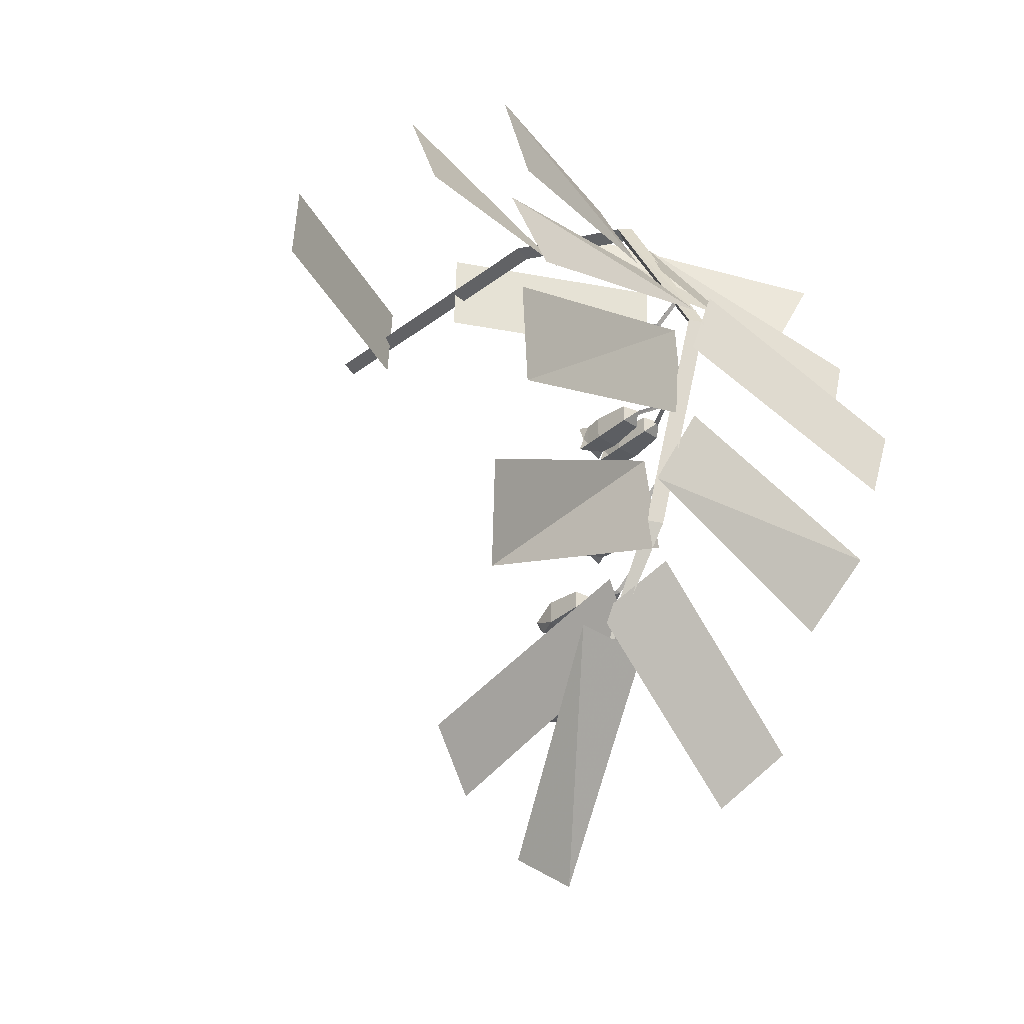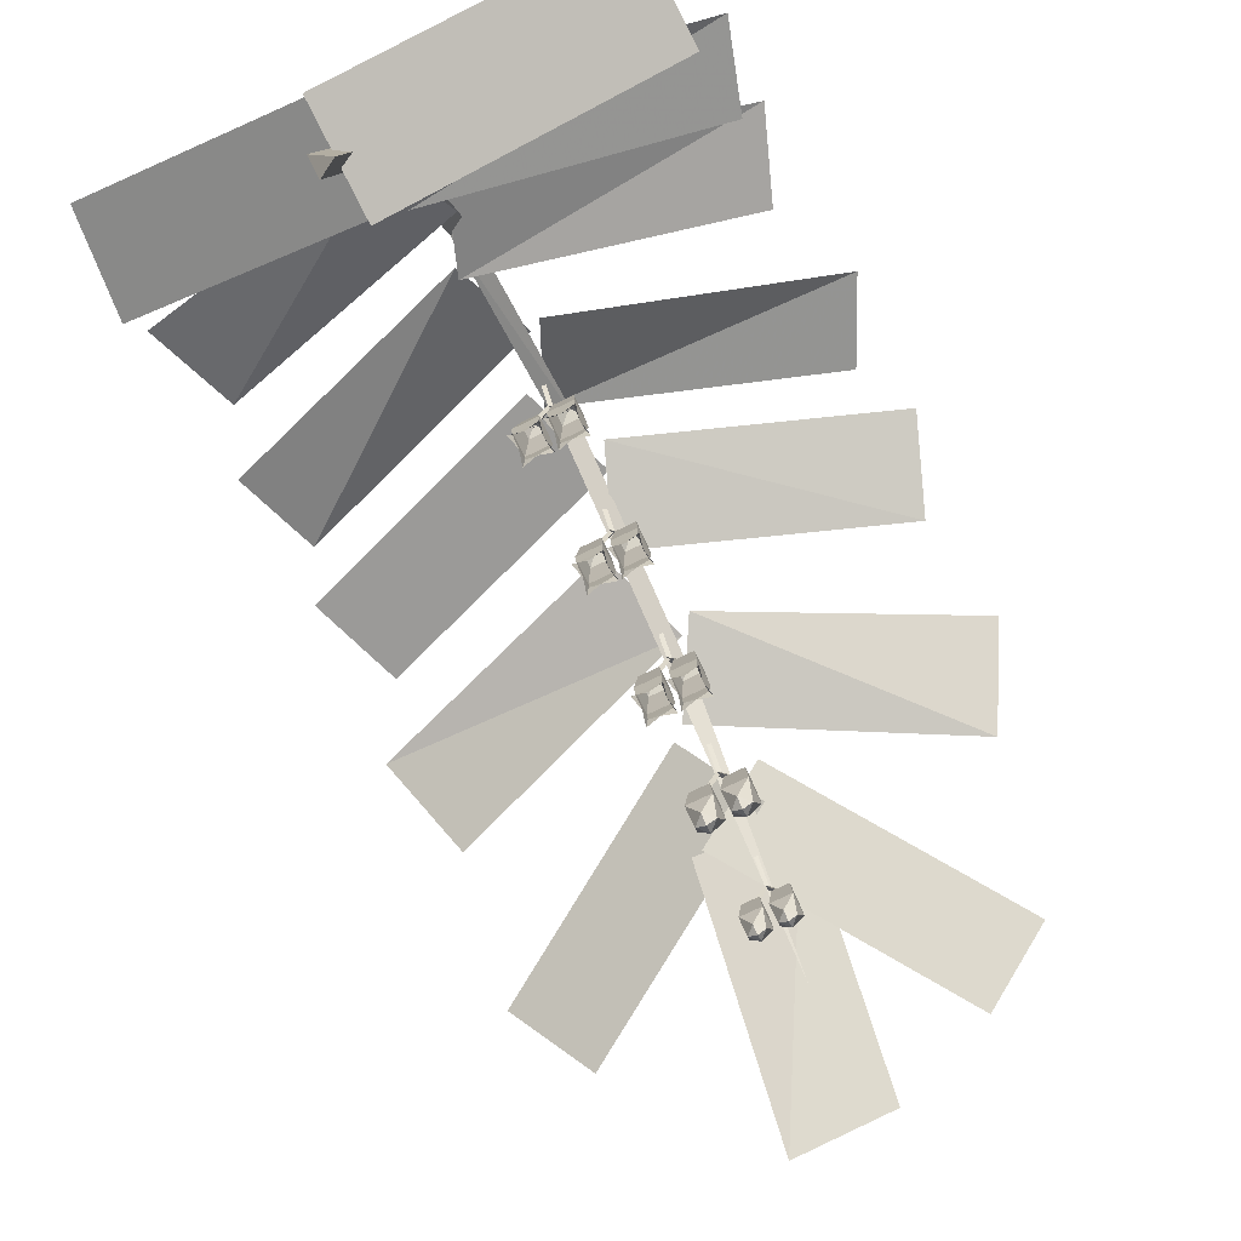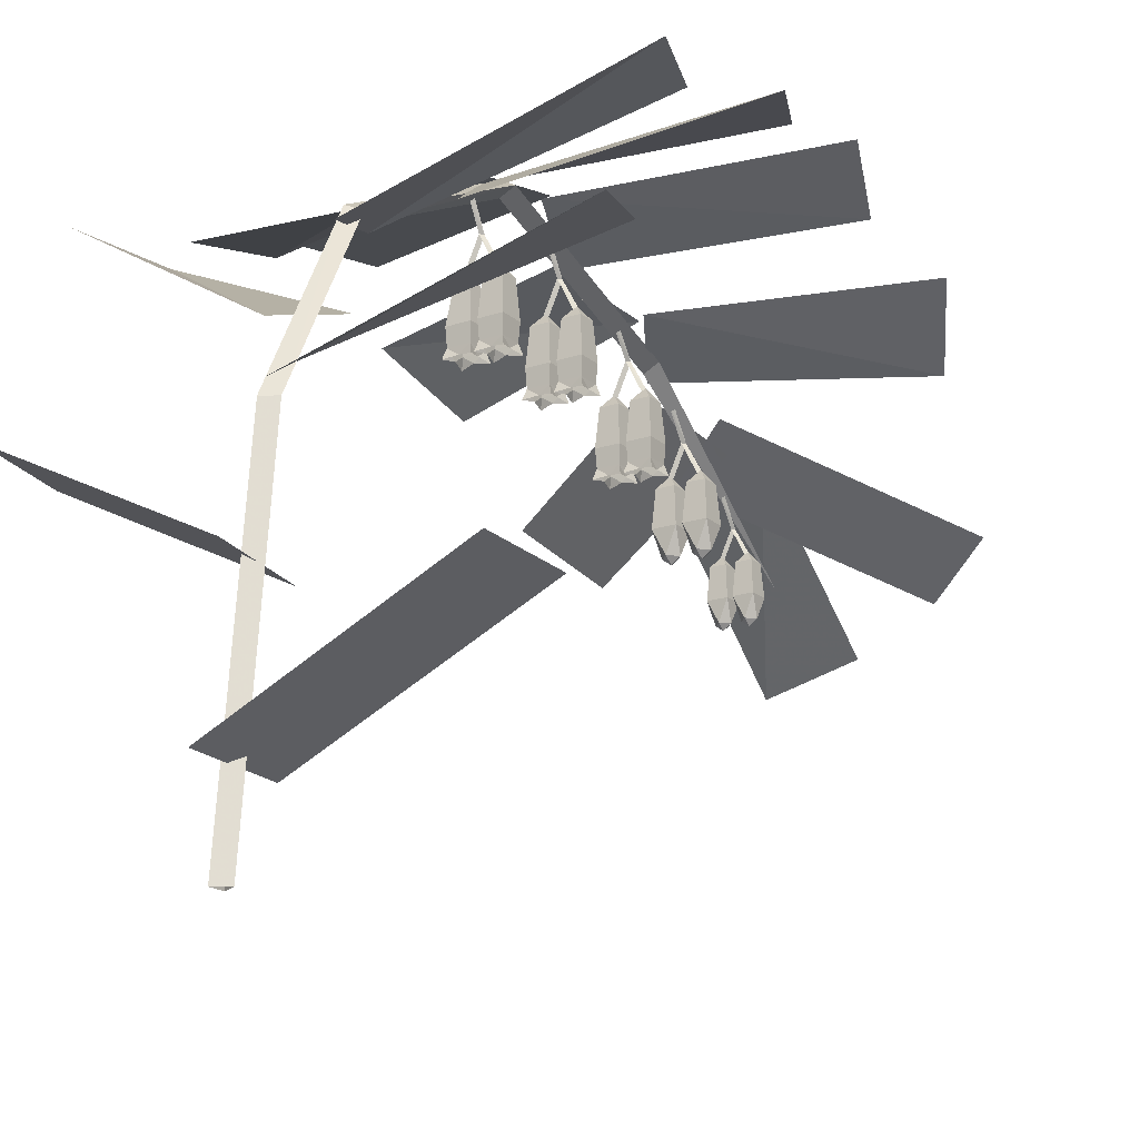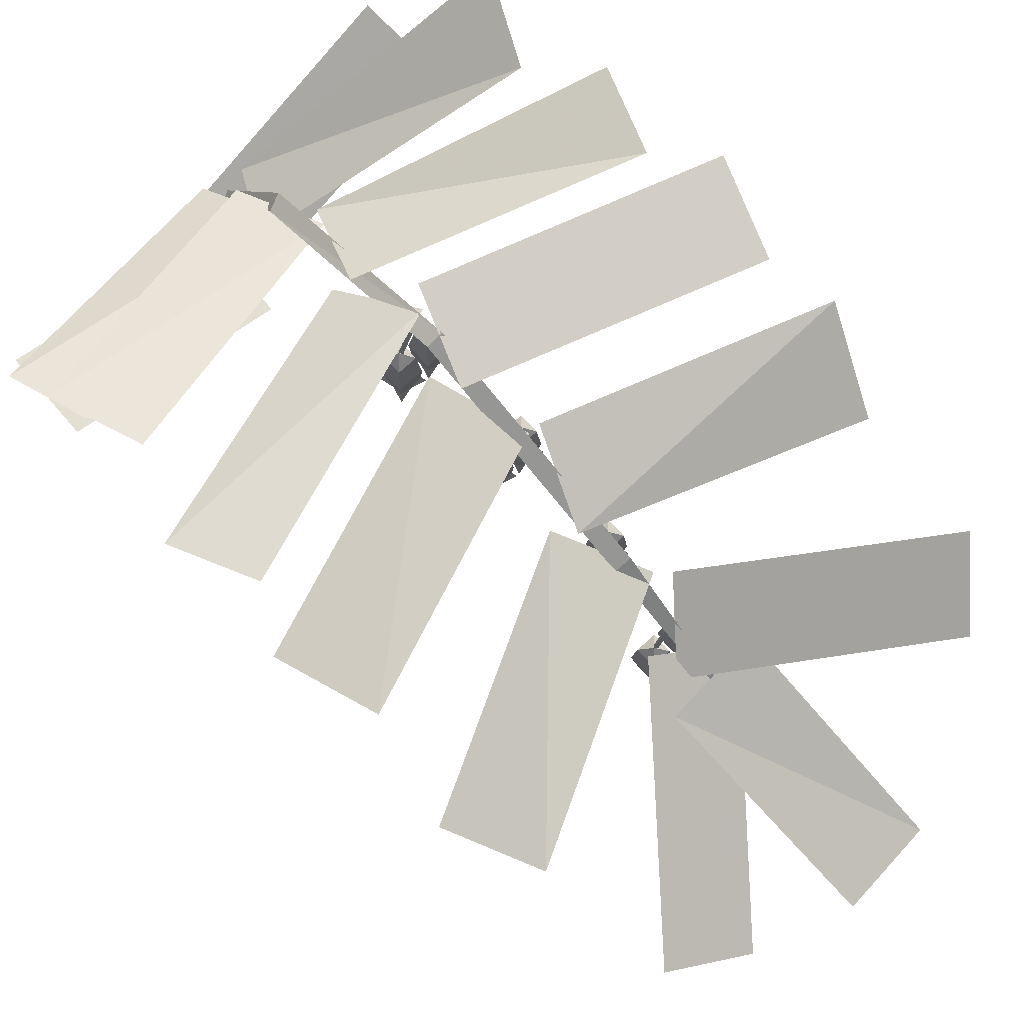
<metadata>
{"format":"obj","ext":"obj","renderer":"f3d","projection":"perspective","resolution":1024,"background":"white","views":[{"elev":-34.8,"azim":139.2,"up":"+Z"},{"elev":-75.3,"azim":25.5,"up":"+Y"},{"elev":-18.5,"azim":32.7,"up":"+Y"},{"elev":76.7,"azim":137.7,"up":"+Y"}]}
</metadata>
<code>
v 0.01413 1.065 -0.6102
v 0.05432 1.065 -0.6102
v 0.01413 1.065 -0.6504
v 0.05432 1.065 -0.6504
v 0.03422 1.092 -0.6303
v 0.06026 0.9852 -0.6043
v 0.00818 0.9852 -0.6043
v 0.00818 0.9852 -0.6564
v 0.06026 0.9852 -0.6564
v -0.04745 1.065 -0.6143
v -0.0153 1.065 -0.6143
v -0.04745 1.065 -0.6464
v -0.0153 1.065 -0.6464
v -0.03138 1.092 -0.6303
v -0.001583 0.9247 -0.6005
v -0.06118 0.9247 -0.6005
v -0.06118 0.9244 -0.6601
v -0.001583 0.9244 -0.6601
v -0.005352 0.9852 -0.6564
v -0.05741 0.9852 -0.6564
v -0.05741 0.9852 -0.6043
v -0.005352 0.9852 -0.6043
v -0.007736 0.9463 -0.6067
v -0.05502 0.9463 -0.6067
v -0.05502 0.9463 -0.654
v -0.007736 0.9463 -0.654
v -0.03138 0.9298 -0.6074
v -0.05432 0.9298 -0.6303
v -0.03138 0.9298 -0.6533
v -0.008436 0.9298 -0.6303
v 0.05786 0.9464 -0.6067
v 0.01058 0.9464 -0.6067
v 0.01058 0.9464 -0.654
v 0.05786 0.9464 -0.654
v 0.06411 0.9248 -0.6005
v 0.004334 0.9248 -0.6005
v 0.004334 0.9248 -0.6602
v 0.06411 0.9248 -0.6602
v 0.05717 0.9298 -0.6303
v 0.03422 0.9298 -0.6533
v 0.01127 0.9298 -0.6303
v 0.03422 0.9298 -0.6074
v 0.01213 0.797 -1.464
v 0.04613 0.797 -1.464
v 0.01213 0.797 -1.498
v 0.04613 0.797 -1.498
v 0.02913 0.8194 -1.481
v 0.05116 0.7293 -1.459
v 0.007097 0.7293 -1.459
v 0.007097 0.7293 -1.503
v 0.05116 0.7293 -1.503
v -0.04337 0.797 -1.464
v -0.009371 0.797 -1.464
v -0.04337 0.797 -1.498
v -0.009371 0.797 -1.498
v -0.02637 0.8194 -1.481
v -0.004352 0.7292 -1.503
v -0.04839 0.7292 -1.503
v -0.04839 0.7292 -1.459
v -0.004352 0.7292 -1.459
v -0.02637 0.6842 -1.464
v -0.04325 0.6842 -1.481
v -0.02637 0.6842 -1.498
v -0.009494 0.6842 -1.481
v 0.04601 0.6842 -1.481
v 0.02913 0.6842 -1.498
v 0.01224 0.6842 -1.481
v 0.02913 0.6842 -1.464
v -0.02637 0.672 -1.481
v 0.02913 0.672 -1.481
v 0.01413 0.8999 -1.28
v 0.05432 0.8999 -1.28
v 0.01413 0.8999 -1.32
v 0.05432 0.8999 -1.32
v 0.03422 0.9265 -1.3
v 0.06026 0.8199 -1.274
v 0.00818 0.8199 -1.274
v 0.00818 0.8199 -1.326
v 0.06026 0.8199 -1.326
v -0.05147 0.8999 -1.28
v -0.01128 0.8999 -1.28
v -0.05147 0.8999 -1.32
v -0.01128 0.8999 -1.32
v -0.03138 0.9265 -1.3
v -0.005352 0.8199 -1.326
v -0.05741 0.8199 -1.326
v -0.05741 0.8199 -1.274
v -0.005352 0.8199 -1.274
v -0.03138 0.7667 -1.28
v -0.05133 0.7667 -1.3
v -0.03138 0.7667 -1.32
v -0.01143 0.7667 -1.3
v 0.05418 0.7667 -1.3
v 0.03422 0.7667 -1.32
v 0.01426 0.7667 -1.3
v 0.03422 0.7667 -1.28
v -0.03138 0.7522 -1.3
v 0.03422 0.7522 -1.3
v 0.01413 0.9967 -1.084
v 0.05432 0.9967 -1.084
v 0.01413 0.9967 -1.124
v 0.05432 0.9967 -1.124
v 0.03422 1.023 -1.104
v 0.06026 0.9166 -1.078
v 0.00818 0.9166 -1.078
v 0.00818 0.9166 -1.13
v 0.06026 0.9166 -1.13
v -0.05147 0.9967 -1.084
v -0.01128 0.9967 -1.084
v -0.05147 0.9967 -1.124
v -0.01128 0.9967 -1.124
v -0.03138 1.023 -1.104
v -0.001583 0.8561 -1.074
v -0.06118 0.8561 -1.074
v -0.06118 0.8558 -1.134
v -0.001583 0.8558 -1.134
v -0.005352 0.9166 -1.13
v -0.05741 0.9166 -1.13
v -0.05741 0.9166 -1.078
v -0.005352 0.9166 -1.078
v -0.007736 0.8777 -1.081
v -0.05502 0.8777 -1.081
v -0.05502 0.8777 -1.128
v -0.007736 0.8777 -1.128
v -0.03138 0.8612 -1.081
v -0.05432 0.8612 -1.104
v -0.03138 0.8612 -1.127
v -0.008436 0.8612 -1.104
v 0.05786 0.8778 -1.081
v 0.01058 0.8778 -1.081
v 0.01058 0.8778 -1.128
v 0.05786 0.8778 -1.128
v 0.06411 0.8562 -1.074
v 0.004334 0.8562 -1.074
v 0.004334 0.8562 -1.134
v 0.06411 0.8562 -1.134
v 0.05717 0.8612 -1.104
v 0.03422 0.8612 -1.127
v 0.01127 0.8612 -1.104
v 0.03422 0.8612 -1.081
v 0.01413 1.074 -0.8547
v 0.05432 1.074 -0.8547
v 0.01413 1.074 -0.8949
v 0.05432 1.074 -0.8949
v 0.03422 1.101 -0.8748
v 0.06026 0.9942 -0.8488
v 0.00818 0.9942 -0.8488
v 0.00818 0.9942 -0.9009
v 0.06026 0.9942 -0.9009
v -0.05147 1.074 -0.8547
v -0.01128 1.074 -0.8547
v -0.05147 1.074 -0.8949
v -0.01128 1.074 -0.8949
v -0.03138 1.101 -0.8748
v -0.001583 0.9336 -0.845
v -0.06118 0.9336 -0.845
v -0.06118 0.9333 -0.9046
v -0.001583 0.9333 -0.9046
v -0.005352 0.9941 -0.9009
v -0.05741 0.9941 -0.9009
v -0.05741 0.9941 -0.8488
v -0.005352 0.9941 -0.8488
v -0.007736 0.9552 -0.8512
v -0.05502 0.9552 -0.8512
v -0.05502 0.9552 -0.8985
v -0.007736 0.9552 -0.8985
v -0.03138 0.9387 -0.8519
v -0.05432 0.9387 -0.8748
v -0.03138 0.9387 -0.8978
v -0.008436 0.9387 -0.8748
v 0.05786 0.9553 -0.8512
v 0.01058 0.9553 -0.8512
v 0.01058 0.9553 -0.8985
v 0.05786 0.9553 -0.8985
v 0.06411 0.9337 -0.8449
v 0.004334 0.9337 -0.8449
v 0.004334 0.9337 -0.9047
v 0.06411 0.9337 -0.9047
v 0.05717 0.9387 -0.8748
v 0.03422 0.9387 -0.8978
v 0.01127 0.9387 -0.8748
v 0.03422 0.9387 -0.8519
v 0.02143 1.266 -0.6978
v -0.01072 1.285 -0.701
v -0.01072 1.248 -0.6946
v 0.02143 -0.1 0
v -0.01072 -0.1 0.01856
v -0.01072 -0.1 -0.01856
v -0.01072 0.6639 -0.08834
v -0.01072 0.6639 -0.05122
v 0.02143 0.6639 -0.06978
v -0.01072 1.032 -0.2767
v -0.01072 1.06 -0.253
v 0.02143 1.046 -0.2648
v -0.01072 1.083 -1.172
v 0.02143 1.102 -1.175
v -0.01072 1.12 -1.178
v -0 0.7924 -1.64
v -0.5572 1.234 -0.5213
v -0.03403 1.093 -0.3335
v -0.4948 1.251 -0.6896
v 0.02481 1.189 -0.4991
v 0.05659 0.7014 -1.87
v -0.1427 0.6448 -1.853
v -0.1011 0.9451 -1.401
v 0.09813 0.9684 -1.418
v -0.07855 0.9397 -1.395
v 0.06859 1.025 -1.314
v 0.403 0.8498 -1.727
v 0.2559 0.7644 -1.809
v -0.4073 0.8738 -1.661
v -0.5142 0.9776 -1.528
v -0.05552 1.079 -1.239
v 0.05136 0.9755 -1.373
v -0.4838 1.123 -1.275
v -0.5555 1.232 -1.097
v -0.0392 1.209 -0.9131
v 0.03187 1.15 -1.09
v -0.02959 1.085 -1.218
v 0.06264 1.142 -1.053
v 0.5451 1.195 -1.308
v 0.4554 1.08 -1.473
v -0.4898 1.346 -0.989
v -0.5605 1.343 -0.8019
v -0.03975 1.28 -0.6076
v 0.03091 1.283 -0.7947
v -0.01766 1.195 -0.9117
v 0.05021 1.247 -0.7343
v 0.5656 1.305 -0.9304
v 0.4977 1.242 -1.108
v -0.4843 0.6312 -0.1389
v 0.00778 0.3828 -0.1389
v -0.4743 0.651 0.05984
v 0.01778 0.4026 0.05984
v -0.004049 0.0863 0.08246
v 0.4958 0.3186 0.08246
v 1.8e-05 0.07755 -0.1173
v 0.4999 0.3098 -0.1173
v 0.03055 0.993 -0.1753
v 0.5502 1.227 -0.3192
v -0.03375 1.053 -0.3508
v 0.4859 1.235 -0.4947
v 0.02351 0.6738 -0.0197
v 0.5573 0.8899 -0.1323
v -0.0263 0.7754 -0.1846
v 0.5075 0.9205 -0.2972
v -0.5597 1.143 -0.2113
v -0.03348 0.8136 -0.08902
v -0.4797 1.111 -0.3843
v 0.03608 0.8497 -0.2264
v 0.05194 1.143 -0.4784
v 0.5725 1.278 -0.6608
v -0.02036 1.253 -0.6396
v 0.4985 1.306 -0.8226
v 0.005744 1.206 -0.5963
v -0.002537 1.206 -0.5913
v -0.002537 1.206 -0.6012
v -0.02773 1.08 -0.6303
v -0.03601 1.082 -0.6254
v -0.03601 1.082 -0.6353
v -0.002141 1.15 -0.6314
v -0.002141 1.15 -0.6215
v 0.00614 1.148 -0.6265
v 0.00605 1.148 -0.6265
v -0.002092 1.15 -0.6216
v -0.002122 1.15 -0.6314
v 0.03971 1.083 -0.6303
v 0.03143 1.08 -0.6254
v 0.03143 1.08 -0.6353
v 0.005036 0.9267 -1.437
v -0.00197 0.9267 -1.433
v -0.00197 0.9267 -1.441
v -0.02329 0.8091 -1.481
v -0.03029 0.811 -1.477
v -0.03029 0.811 -1.485
v -0.001635 0.8687 -1.482
v -0.001635 0.8687 -1.474
v 0.00537 0.8668 -1.478
v 0.005295 0.8669 -1.478
v -0.001594 0.8687 -1.474
v -0.001619 0.8687 -1.482
v 0.03377 0.8116 -1.481
v 0.02676 0.8097 -1.477
v 0.02676 0.8097 -1.485
v 0.005744 1.053 -1.248
v -0.002537 1.053 -1.243
v -0.002537 1.053 -1.253
v -0.02773 0.9143 -1.3
v -0.03601 0.9165 -1.295
v -0.03601 0.9165 -1.305
v -0.002141 0.9847 -1.301
v -0.002141 0.9847 -1.291
v 0.00614 0.9825 -1.296
v 0.00605 0.9826 -1.296
v -0.002092 0.9847 -1.291
v -0.002122 0.9847 -1.301
v 0.03971 0.9173 -1.3
v 0.03143 0.915 -1.295
v 0.03143 0.915 -1.305
v 0.005744 1.15 -1.052
v -0.002537 1.15 -1.047
v -0.002537 1.15 -1.057
v -0.02773 1.011 -1.104
v -0.03601 1.013 -1.099
v -0.03601 1.013 -1.109
v -0.002141 1.081 -1.105
v -0.002141 1.081 -1.095
v 0.00614 1.079 -1.1
v 0.00605 1.079 -1.1
v -0.002092 1.081 -1.095
v -0.002122 1.081 -1.105
v 0.03971 1.014 -1.104
v 0.03143 1.012 -1.099
v 0.03143 1.012 -1.109
v 0.005744 1.206 -0.8408
v -0.002537 1.206 -0.8358
v -0.002537 1.206 -0.8457
v -0.02773 1.089 -0.8748
v -0.03601 1.091 -0.8699
v -0.03601 1.091 -0.8798
v -0.002141 1.159 -0.8759
v -0.002141 1.159 -0.866
v 0.00614 1.157 -0.871
v 0.00605 1.157 -0.871
v -0.002092 1.159 -0.8661
v -0.002122 1.159 -0.8759
v 0.03971 1.092 -0.8748
v 0.03143 1.089 -0.8699
v 0.03143 1.089 -0.8798
v 0.4985 1.306 -0.8226
v -0.02036 1.253 -0.6396
v 0.5725 1.278 -0.6608
v 0.05194 1.143 -0.4784
v 0.03608 0.8497 -0.2264
v -0.4797 1.111 -0.3843
v -0.03348 0.8136 -0.08902
v -0.5597 1.143 -0.2113
v 0.5075 0.9205 -0.2972
v -0.0263 0.7754 -0.1846
v 0.5573 0.8899 -0.1323
v 0.02351 0.6738 -0.0197
v 0.4859 1.235 -0.4947
v -0.03375 1.053 -0.3508
v 0.5502 1.227 -0.3192
v 0.03055 0.993 -0.1753
v 0.4999 0.3098 -0.1173
v 1.8e-05 0.07755 -0.1173
v 0.4958 0.3186 0.08246
v -0.004049 0.0863 0.08246
v 0.01778 0.4026 0.05984
v -0.4743 0.651 0.05984
v 0.00778 0.3828 -0.1389
v -0.4843 0.6312 -0.1389
v 0.4977 1.242 -1.108
v 0.5656 1.305 -0.9304
v 0.05021 1.247 -0.7343
v -0.01766 1.195 -0.9117
v 0.03091 1.283 -0.7947
v -0.03975 1.28 -0.6076
v -0.5605 1.343 -0.8019
v -0.4898 1.346 -0.989
v 0.4554 1.08 -1.473
v 0.5451 1.195 -1.308
v 0.06264 1.142 -1.053
v -0.02959 1.085 -1.218
v 0.03187 1.15 -1.09
v -0.0392 1.209 -0.9131
v -0.5555 1.232 -1.097
v -0.4838 1.123 -1.275
v 0.05136 0.9755 -1.373
v -0.05552 1.079 -1.239
v -0.5142 0.9776 -1.528
v -0.4073 0.8738 -1.661
v 0.2559 0.7644 -1.809
v 0.403 0.8498 -1.727
v 0.06859 1.025 -1.314
v -0.07855 0.9397 -1.395
v 0.09813 0.9684 -1.418
v -0.1011 0.9451 -1.401
v -0.1427 0.6448 -1.853
v 0.05659 0.7014 -1.87
v 0.02481 1.189 -0.4991
v -0.4948 1.251 -0.6896
v -0.03403 1.093 -0.3335
v -0.5572 1.234 -0.5213
f 1 5 3
f 1 7 6 2
f 5 1 2
f 2 6 9 4
f 3 5 4
f 7 1 3 8
f 4 5 2
f 4 9 8 3
f 6 31 34 9
f 7 32 31 6
f 8 33 32 7
f 9 34 33 8
f 10 14 12
f 10 21 22 11
f 11 14 10
f 11 22 19 13
f 12 14 13
f 12 20 21 10
f 13 14 11
f 13 19 20 12
f 15 30 23
f 16 27 24
f 17 28 25
f 18 29 26
f 19 26 25 20
f 20 25 24 21
f 21 24 23 22
f 22 23 26 19
f 23 27 15
f 23 30 26
f 24 27 23
f 24 28 16
f 25 28 24
f 25 29 17
f 26 29 25
f 26 30 18
f 31 39 34
f 31 42 35
f 32 41 36
f 32 42 31
f 33 40 37
f 33 41 32
f 34 39 38
f 34 40 33
f 35 39 31
f 36 42 32
f 37 41 33
f 38 40 34
f 43 47 45
f 43 49 48 44
f 44 47 43
f 44 48 51 46
f 45 47 46
f 45 50 49 43
f 46 47 44
f 46 51 50 45
f 48 65 51
f 48 68 65
f 49 68 48
f 50 67 49
f 51 66 50
f 52 56 54
f 52 59 60 53
f 53 56 52
f 53 60 57 55
f 54 56 55
f 54 58 59 52
f 55 56 53
f 55 57 58 54
f 57 63 58
f 57 64 63
f 58 62 59
f 58 63 62
f 59 61 60
f 59 62 61
f 60 64 57
f 61 64 60
f 61 69 64
f 62 69 61
f 63 69 62
f 64 69 63
f 65 66 51
f 65 70 66
f 66 67 50
f 66 70 67
f 67 68 49
f 67 70 68
f 68 70 65
f 71 75 73
f 71 77 76 72
f 72 75 71
f 72 76 79 74
f 73 75 74
f 73 78 77 71
f 74 75 72
f 74 79 78 73
f 76 93 79
f 76 96 93
f 77 96 76
f 78 95 77
f 79 94 78
f 80 84 82
f 80 87 88 81
f 81 84 80
f 81 88 85 83
f 82 84 83
f 82 86 87 80
f 83 84 81
f 83 85 86 82
f 85 91 86
f 85 92 91
f 86 90 87
f 86 91 90
f 87 89 88
f 87 90 89
f 88 92 85
f 89 92 88
f 89 97 92
f 90 97 89
f 91 97 90
f 92 97 91
f 93 94 79
f 93 98 94
f 94 95 78
f 94 98 95
f 95 96 77
f 95 98 96
f 96 98 93
f 99 103 101
f 99 105 104 100
f 100 103 99
f 100 104 107 102
f 101 103 102
f 101 106 105 99
f 102 103 100
f 102 107 106 101
f 104 129 132 107
f 105 130 129 104
f 106 131 130 105
f 107 132 131 106
f 108 112 110
f 108 119 120 109
f 109 112 108
f 109 120 117 111
f 110 112 111
f 110 118 119 108
f 111 112 109
f 111 117 118 110
f 113 128 121
f 114 125 122
f 115 126 123
f 116 127 124
f 117 124 123 118
f 118 123 122 119
f 119 122 121 120
f 120 121 124 117
f 121 125 113
f 121 128 124
f 122 125 121
f 122 126 114
f 123 126 122
f 123 127 115
f 124 127 123
f 124 128 116
f 129 137 132
f 129 140 133
f 130 139 134
f 130 140 129
f 131 138 135
f 131 139 130
f 132 137 136
f 132 138 131
f 133 137 129
f 134 140 130
f 135 139 131
f 136 138 132
f 141 145 143
f 141 147 146 142
f 142 145 141
f 142 146 149 144
f 143 145 144
f 143 148 147 141
f 144 145 142
f 144 149 148 143
f 146 171 174 149
f 147 172 171 146
f 148 173 172 147
f 149 174 173 148
f 150 154 152
f 150 161 162 151
f 151 154 150
f 151 162 159 153
f 152 154 153
f 152 160 161 150
f 153 154 151
f 153 159 160 152
f 155 170 163
f 156 167 164
f 157 168 165
f 158 169 166
f 159 166 165 160
f 160 165 164 161
f 161 164 163 162
f 162 163 166 159
f 163 167 155
f 163 170 166
f 164 167 163
f 164 168 156
f 165 168 164
f 165 169 157
f 166 169 165
f 166 170 158
f 171 179 174
f 171 182 175
f 172 181 176
f 172 182 171
f 173 180 177
f 173 181 172
f 174 179 178
f 174 180 173
f 175 179 171
f 176 182 172
f 177 181 173
f 178 180 174
f 183 194 192 185
f 183 196 197 184
f 184 193 194 183
f 184 197 195 185
f 185 192 193 184
f 185 195 196 183
f 186 191 190 187
f 187 190 189 188
f 188 189 191 186
f 189 192 194 191
f 190 193 192 189
f 191 194 193 190
f 195 198 196
f 196 198 197
f 197 198 195
f 200 202 201 199
f 204 205 206 203
f 208 209 210 207
f 212 213 214 211
f 216 217 218 215
f 220 221 222 219
f 224 225 226 223
f 228 229 230 227
f 231 233 234 232
f 236 238 237 235
f 240 242 241 239
f 244 246 245 243
f 248 250 249 247
f 252 254 253 251
f 255 263 261 257
f 256 262 263 255
f 257 261 262 256
f 258 263 262 259
f 259 262 261 260
f 260 261 263 258
f 264 267 269 266
f 265 268 267 264
f 266 269 268 265
f 270 278 276 272
f 271 277 278 270
f 272 276 277 271
f 273 278 277 274
f 274 277 276 275
f 275 276 278 273
f 279 282 284 281
f 280 283 282 279
f 281 284 283 280
f 285 293 291 287
f 286 292 293 285
f 287 291 292 286
f 288 293 292 289
f 289 292 291 290
f 290 291 293 288
f 294 297 299 296
f 295 298 297 294
f 296 299 298 295
f 300 308 306 302
f 301 307 308 300
f 302 306 307 301
f 303 308 307 304
f 304 307 306 305
f 305 306 308 303
f 309 312 314 311
f 310 313 312 309
f 311 314 313 310
f 315 323 321 317
f 316 322 323 315
f 317 321 322 316
f 318 323 322 319
f 319 322 321 320
f 320 321 323 318
f 324 327 329 326
f 325 328 327 324
f 326 329 328 325
f 332 333 331 330
f 336 337 335 334
f 340 341 339 338
f 344 345 343 342
f 348 349 347 346
f 353 352 350 351
f 356 357 354 355
f 360 361 358 359
f 364 365 362 363
f 368 369 366 367
f 372 373 370 371
f 376 377 374 375
f 380 381 378 379
f 384 385 383 382

</code>
